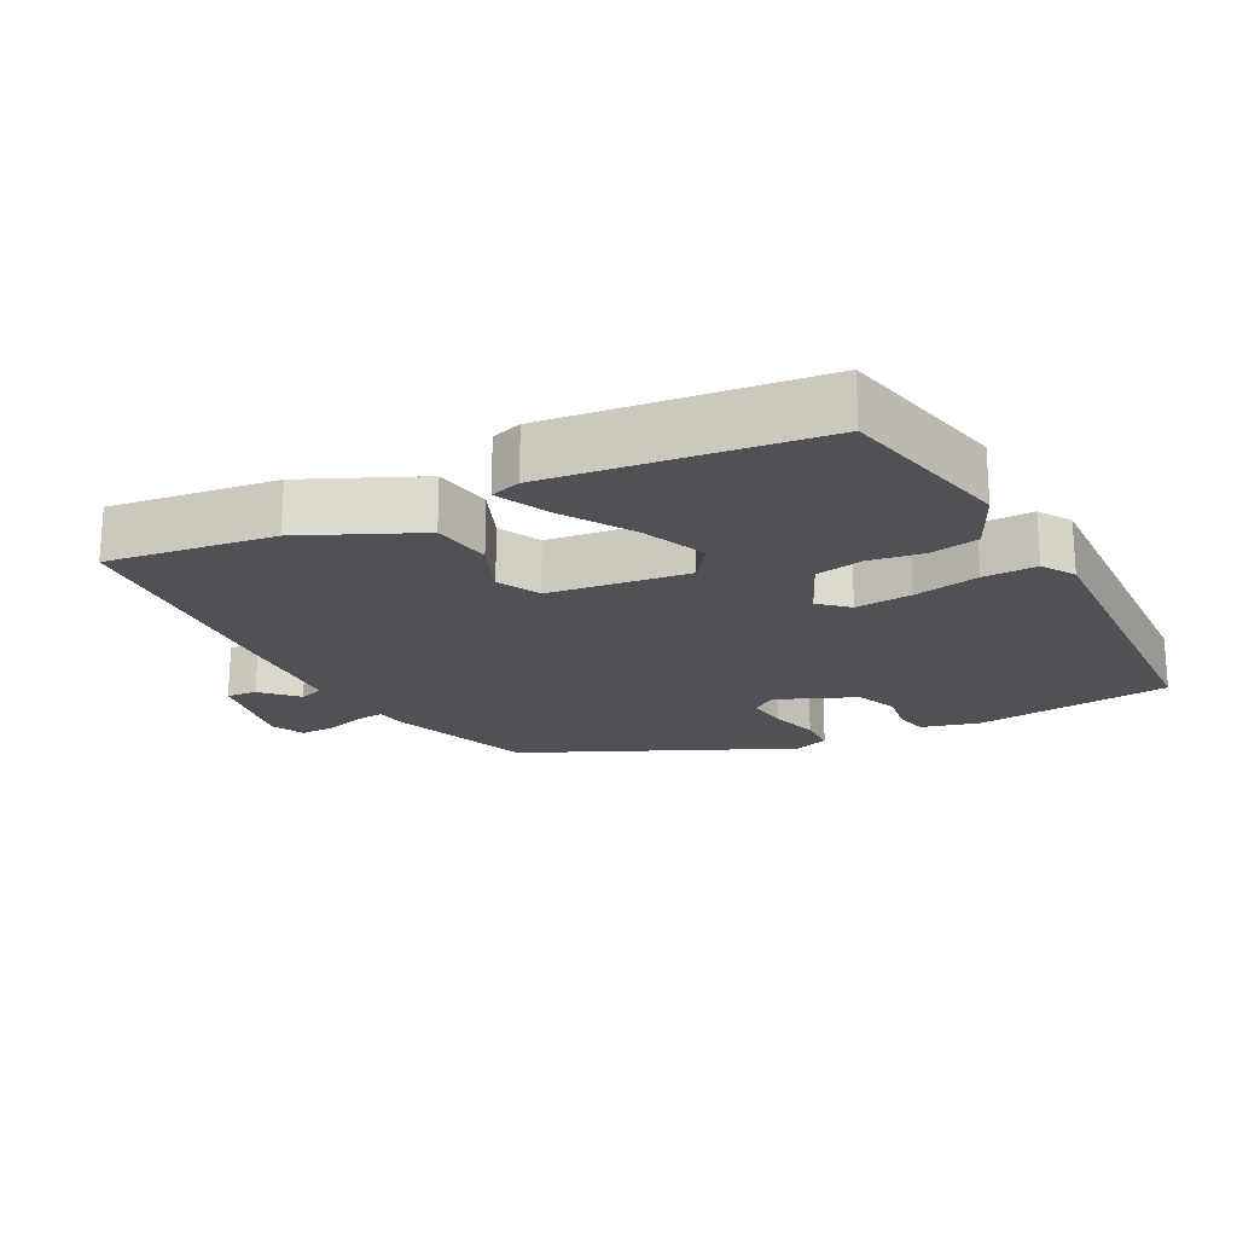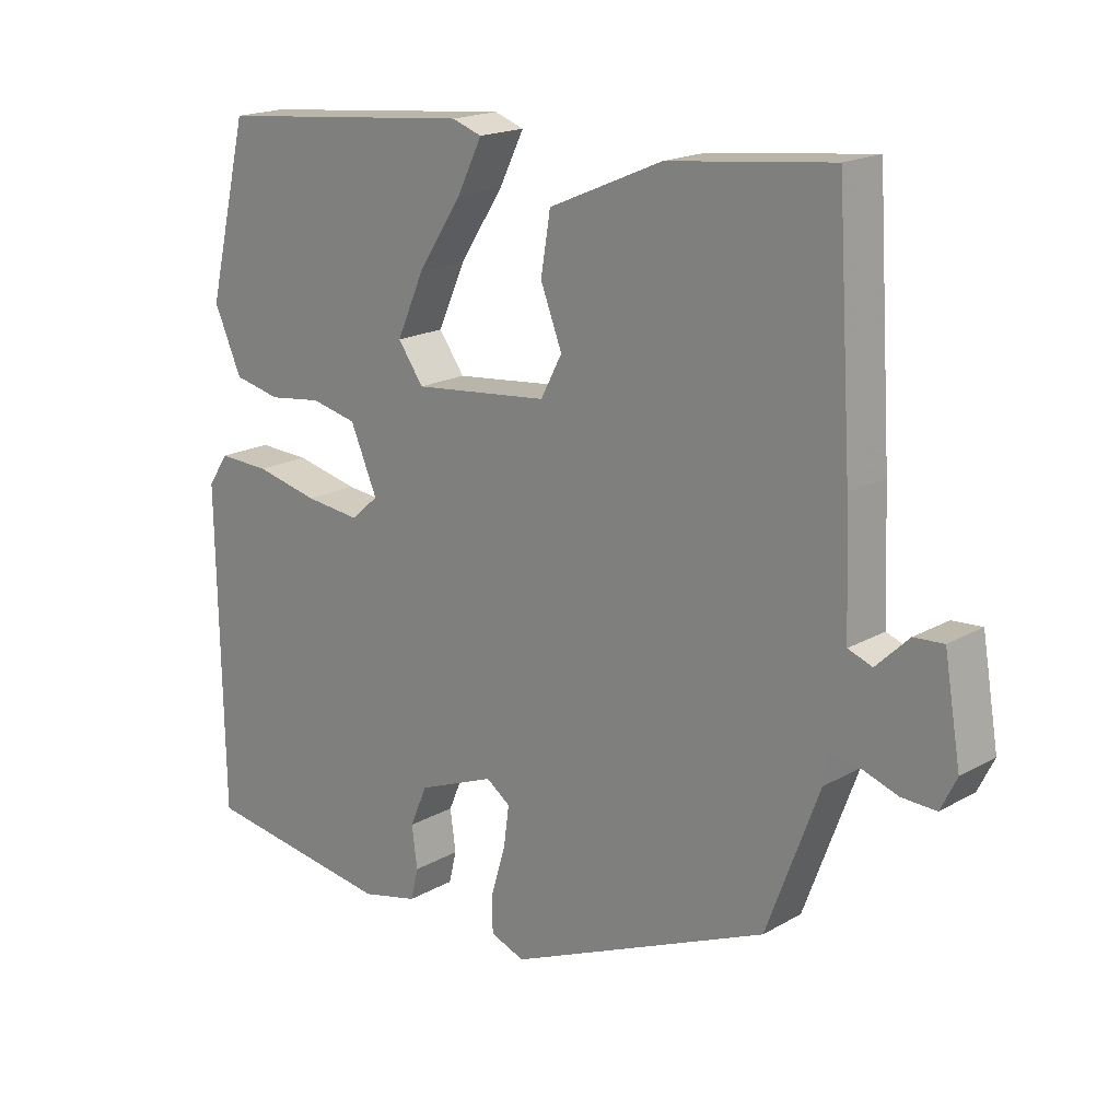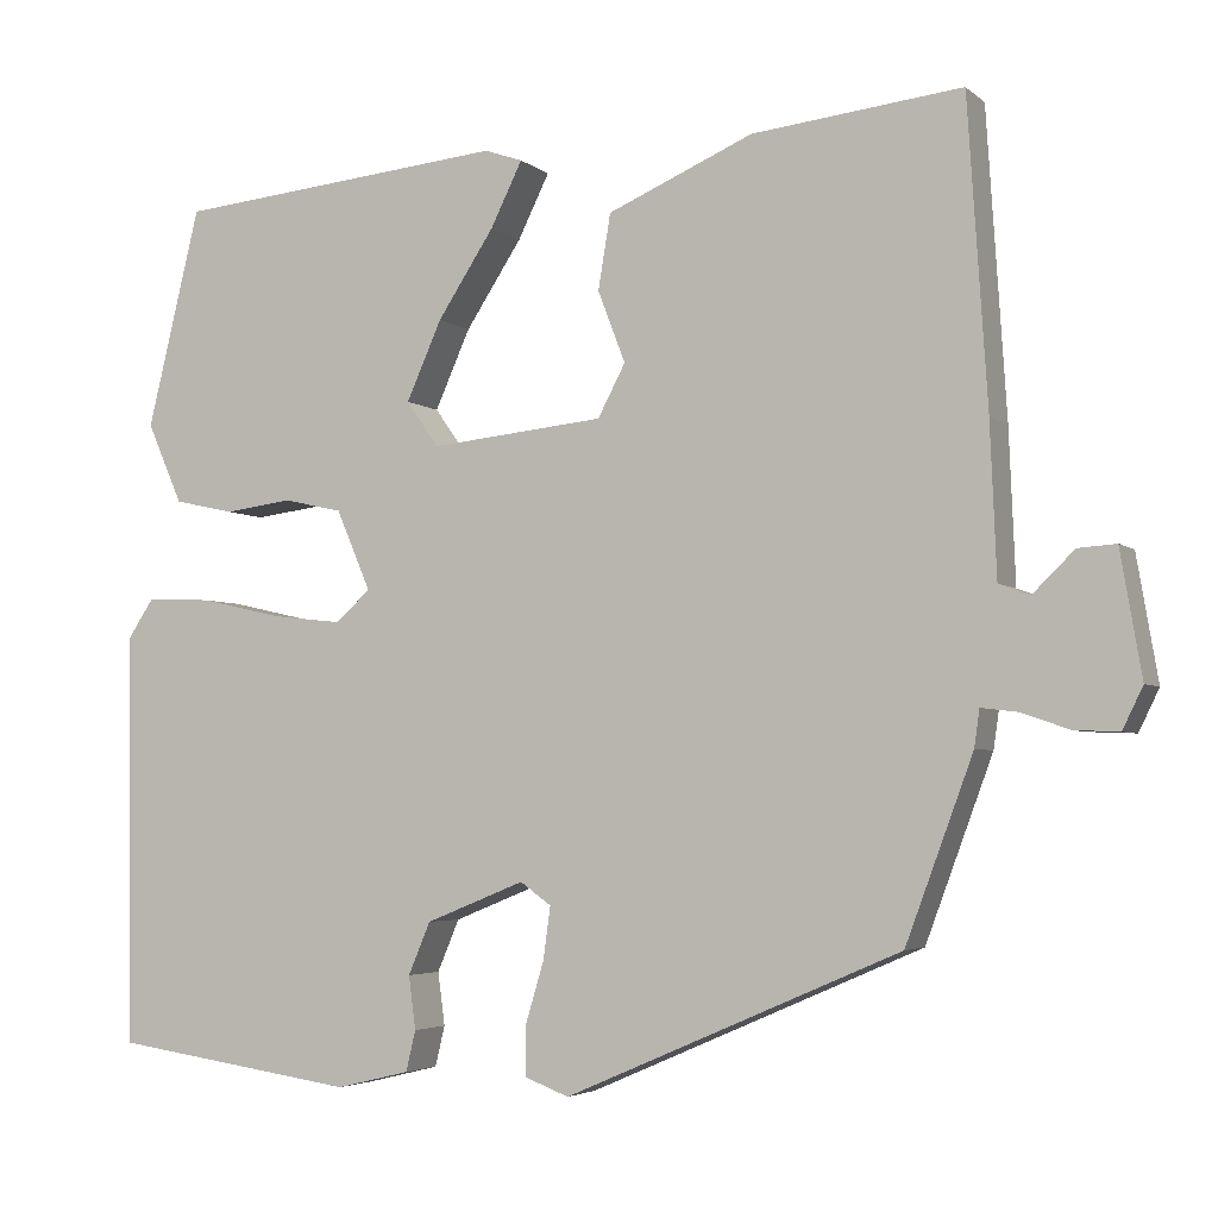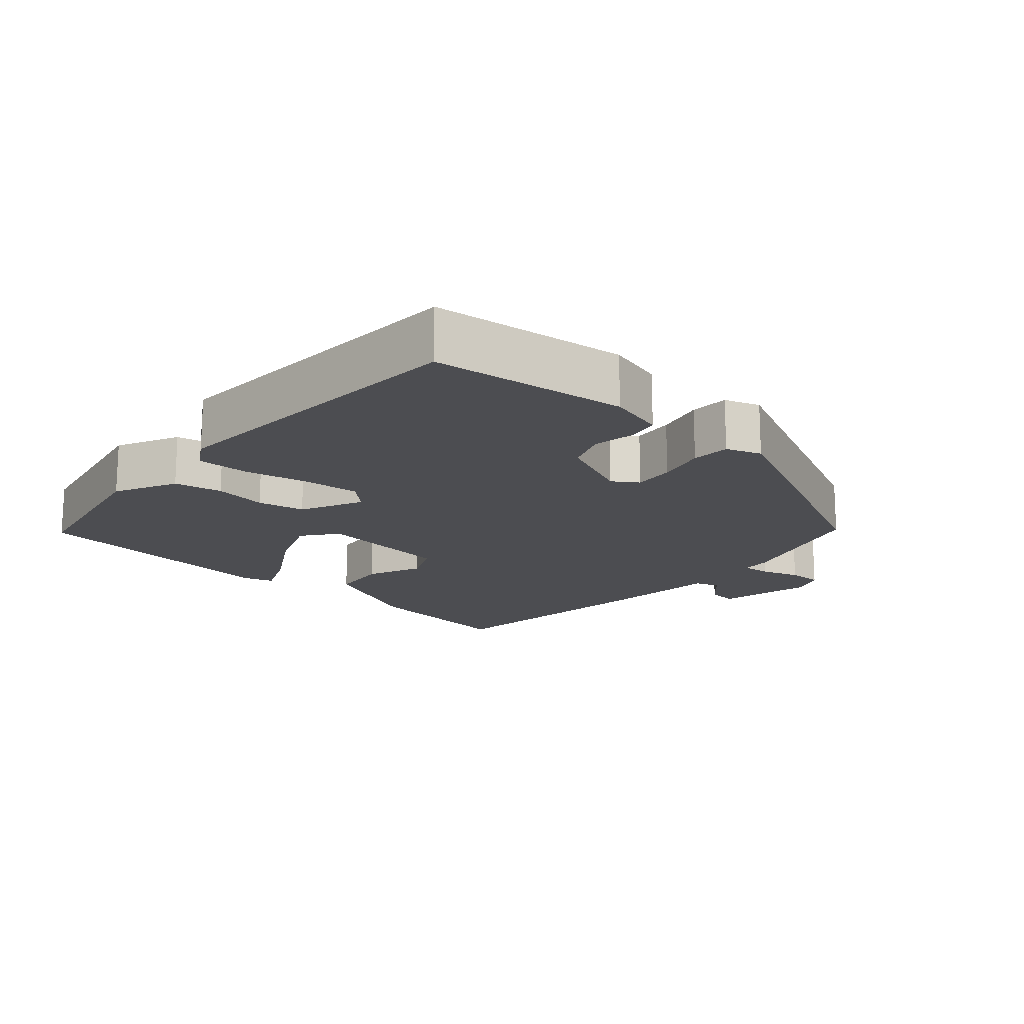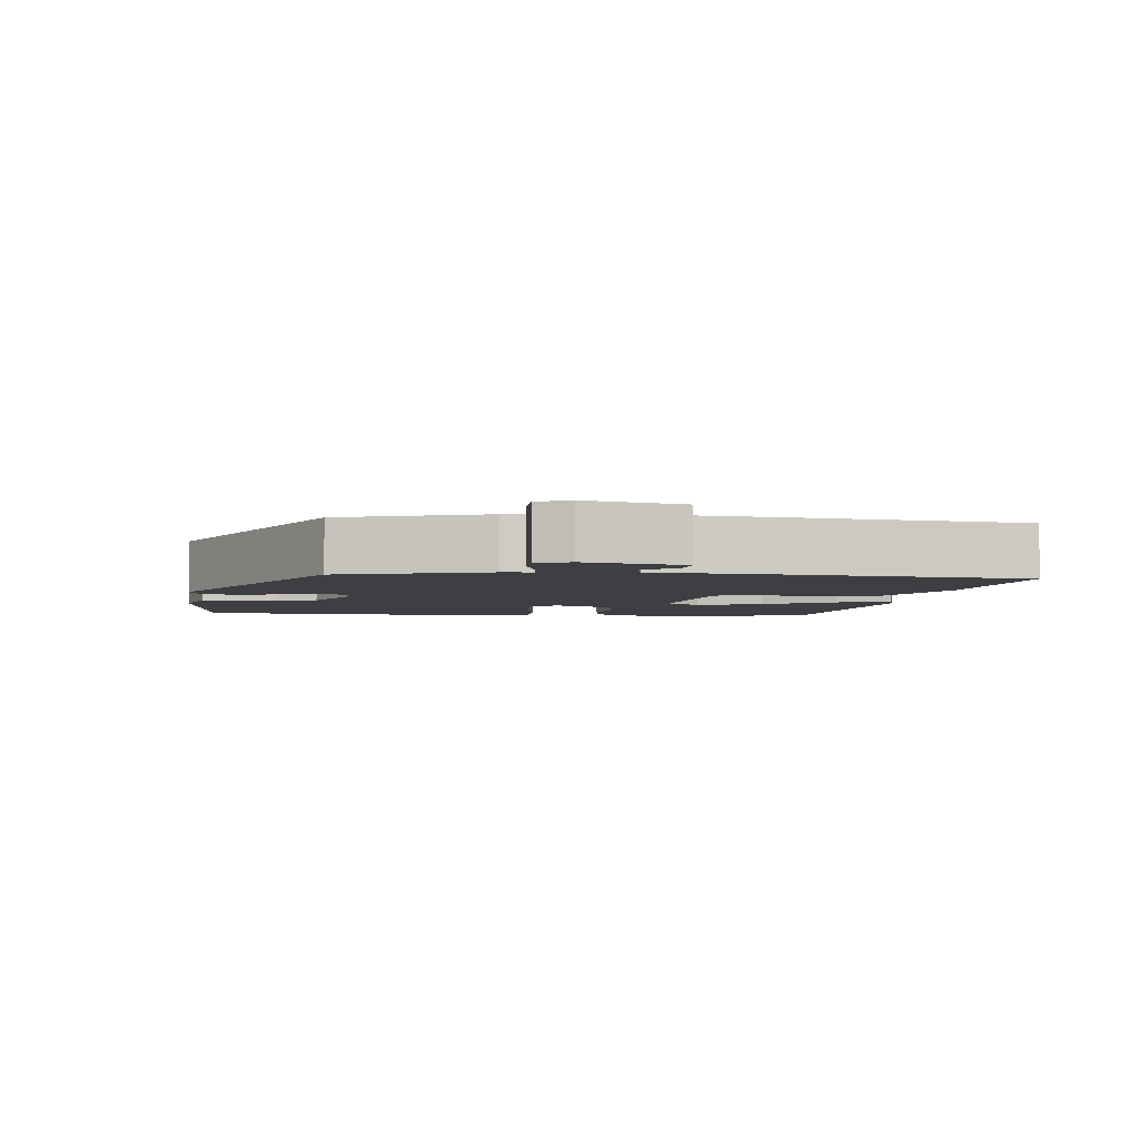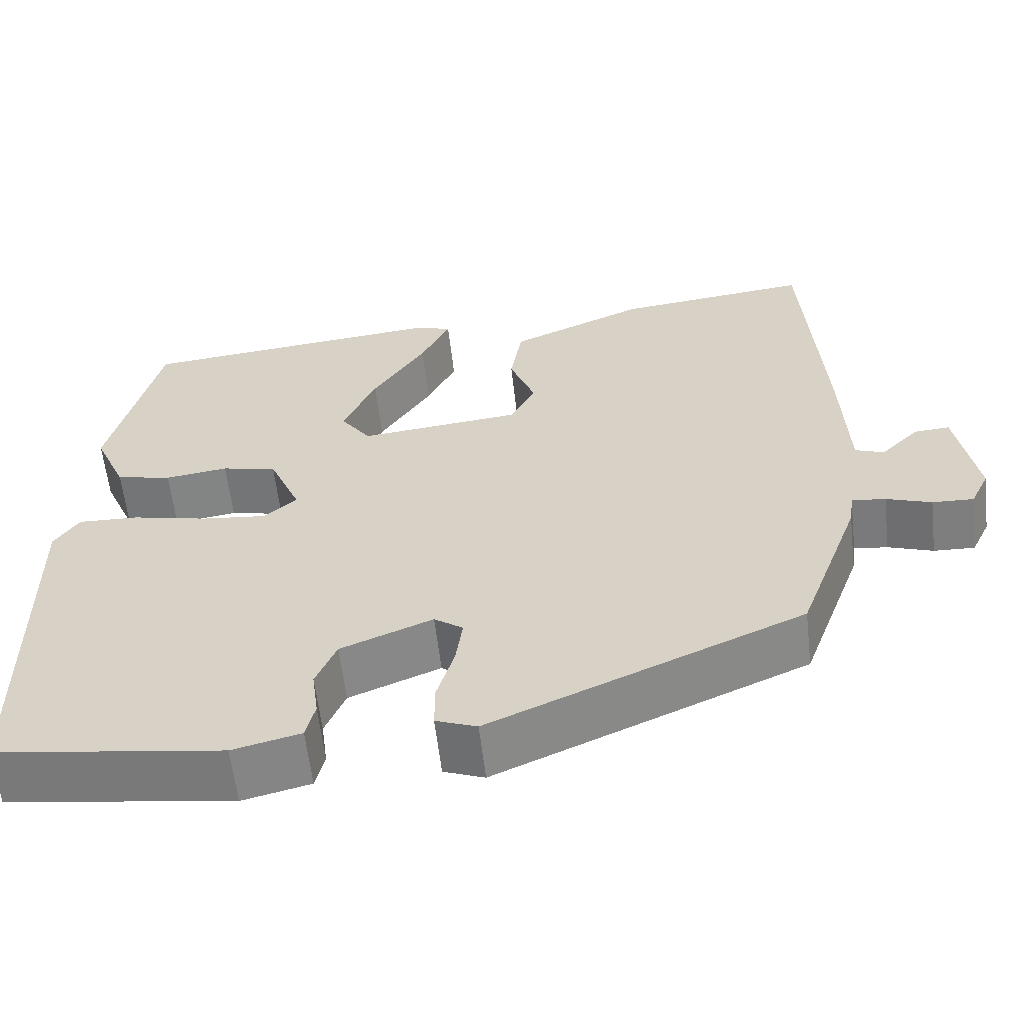
<metadata>
{"format":"obj","ext":"obj","renderer":"f3d","projection":"perspective","resolution":1024,"background":"white","views":[{"elev":-20.2,"azim":26.3,"up":"+Y"},{"elev":18.5,"azim":-137.4,"up":"+Z"},{"elev":-4.0,"azim":-156.0,"up":"+Z"},{"elev":-16.2,"azim":136.5,"up":"+Y"},{"elev":-4.1,"azim":-99.6,"up":"+Y"},{"elev":-60.0,"azim":-173.5,"up":"+Z"}]}
</metadata>
<code>
v -0.448 0.07 -0.358
v -0.524 0.07 -0.153
v -0.53 0.07 -0.111
v -0.571 0.07 -0.116
v -0.626 0.07 -0.135
v -0.676 0.07 -0.137
v -0.699 0.07 -0.09
v -0.675 0.07 0.051
v -0.632 0.07 0.048
v -0.585 0.07 0.002
v -0.55 0.07 0.015
v -0.543 0.07 0.187
v -0.521 0.07 0.531
v -0.284 0.07 0.505
v -0.119 0.07 0.434
v -0.105 0.07 0.349
v -0.136 0.07 0.268
v -0.105 0.07 0.209
v 0.092 0.07 0.189
v 0.129 0.07 0.241
v 0.089 0.07 0.331
v 0.025 0.07 0.429
v -0.011 0.07 0.502
v 0.032 0.07 0.517
v 0.409 0.07 0.481
v 0.469 0.07 0.233
v 0.429 0.07 0.142
v 0.361 0.07 0.127
v 0.284 0.07 0.137
v 0.217 0.07 0.122
v 0.178 0.07 0.031
v 0.218 0.07 -0.004
v 0.298 0.07 0.005
v 0.39 0.07 0.026
v 0.465 0.07 0.029
v 0.495 0.07 -0.016
v 0.488 0.07 -0.483
v 0.21 0.07 -0.523
v 0.127 0.07 -0.503
v 0.116 0.07 -0.457
v 0.124 0.07 -0.397
v 0.099 0.07 -0.338
v -0.013 0.07 -0.293
v -0.048 0.07 -0.318
v -0.04 0.07 -0.377
v -0.019 0.07 -0.447
v -0.019 0.07 -0.503
v -0.069 0.07 -0.522
v -0.448 0 -0.358
v -0.524 0 -0.153
v -0.53 0 -0.111
v -0.571 0 -0.116
v -0.626 0 -0.135
v -0.676 0 -0.137
v -0.699 0 -0.09
v -0.675 0 0.051
v -0.632 0 0.048
v -0.585 0 0.002
v -0.55 0 0.015
v -0.543 0 0.187
v -0.521 0 0.531
v -0.284 0 0.505
v -0.119 0 0.434
v -0.105 0 0.349
v -0.136 0 0.268
v -0.105 0 0.209
v 0.092 0 0.189
v 0.129 0 0.241
v 0.089 0 0.331
v 0.025 0 0.429
v -0.011 0 0.502
v 0.032 0 0.517
v 0.409 0 0.481
v 0.469 0 0.233
v 0.429 0 0.142
v 0.361 0 0.127
v 0.284 0 0.137
v 0.217 0 0.122
v 0.178 0 0.031
v 0.218 0 -0.004
v 0.298 0 0.005
v 0.39 0 0.026
v 0.465 0 0.029
v 0.495 0 -0.016
v 0.488 0 -0.483
v 0.21 0 -0.523
v 0.127 0 -0.503
v 0.116 0 -0.457
v 0.124 0 -0.397
v 0.099 0 -0.338
v -0.013 0 -0.293
v -0.048 0 -0.318
v -0.04 0 -0.377
v -0.019 0 -0.447
v -0.019 0 -0.503
v -0.069 0 -0.522
f 1 2 3
f 48 1 3
f 47 48 3
f 46 47 3
f 45 46 3
f 44 45 3
f 43 44 3
f 39 40 41
f 38 39 41
f 37 38 41
f 36 37 41
f 35 36 41
f 34 35 41
f 33 34 41
f 32 33 41 42
f 31 32 42 43
f 27 28 29
f 26 27 29
f 25 26 29
f 24 25 29
f 23 24 29
f 22 23 29
f 21 22 29
f 20 21 29 30
f 30 31 43
f 20 30 43
f 19 20 43
f 15 16 17
f 14 15 17
f 13 14 17
f 12 13 17
f 11 12 17
f 11 17 18
f 8 9 10
f 7 8 10
f 6 7 10
f 5 6 10
f 4 5 10
f 3 4 10 11
f 18 19 43
f 11 18 43
f 3 11 43
f 51 50 49
f 51 49 96
f 51 96 95
f 51 95 94
f 51 94 93
f 51 93 92
f 51 92 91
f 89 88 87
f 89 87 86
f 89 86 85
f 89 85 84
f 89 84 83
f 89 83 82
f 89 82 81
f 90 89 81 80
f 91 90 80 79
f 77 76 75
f 77 75 74
f 77 74 73
f 77 73 72
f 77 72 71
f 77 71 70
f 77 70 69
f 78 77 69 68
f 91 79 78
f 91 78 68
f 91 68 67
f 65 64 63
f 65 63 62
f 65 62 61
f 65 61 60
f 65 60 59
f 66 65 59
f 58 57 56
f 58 56 55
f 58 55 54
f 58 54 53
f 58 53 52
f 59 58 52 51
f 91 67 66
f 91 66 59
f 91 59 51
f 1 49 50 2
f 2 50 51 3
f 3 51 52 4
f 4 52 53 5
f 5 53 54 6
f 6 54 55 7
f 7 55 56 8
f 8 56 57 9
f 9 57 58 10
f 10 58 59 11
f 11 59 60 12
f 12 60 61 13
f 13 61 62 14
f 14 62 63 15
f 15 63 64 16
f 16 64 65 17
f 17 65 66 18
f 18 66 67 19
f 19 67 68 20
f 20 68 69 21
f 21 69 70 22
f 22 70 71 23
f 23 71 72 24
f 24 72 73 25
f 25 73 74 26
f 26 74 75 27
f 27 75 76 28
f 28 76 77 29
f 29 77 78 30
f 30 78 79 31
f 31 79 80 32
f 32 80 81 33
f 33 81 82 34
f 34 82 83 35
f 35 83 84 36
f 36 84 85 37
f 37 85 86 38
f 38 86 87 39
f 39 87 88 40
f 40 88 89 41
f 41 89 90 42
f 42 90 91 43
f 43 91 92 44
f 44 92 93 45
f 45 93 94 46
f 46 94 95 47
f 47 95 96 48
f 48 96 49 1

</code>
